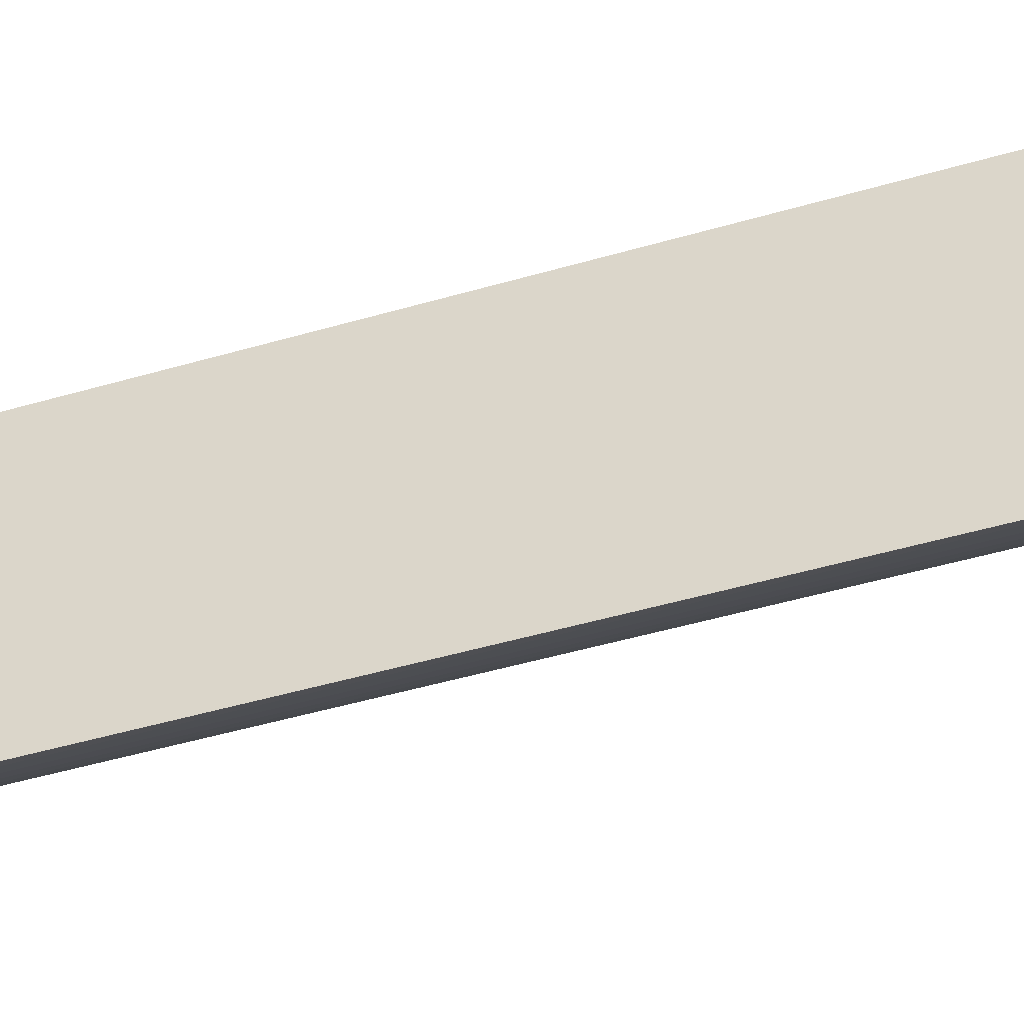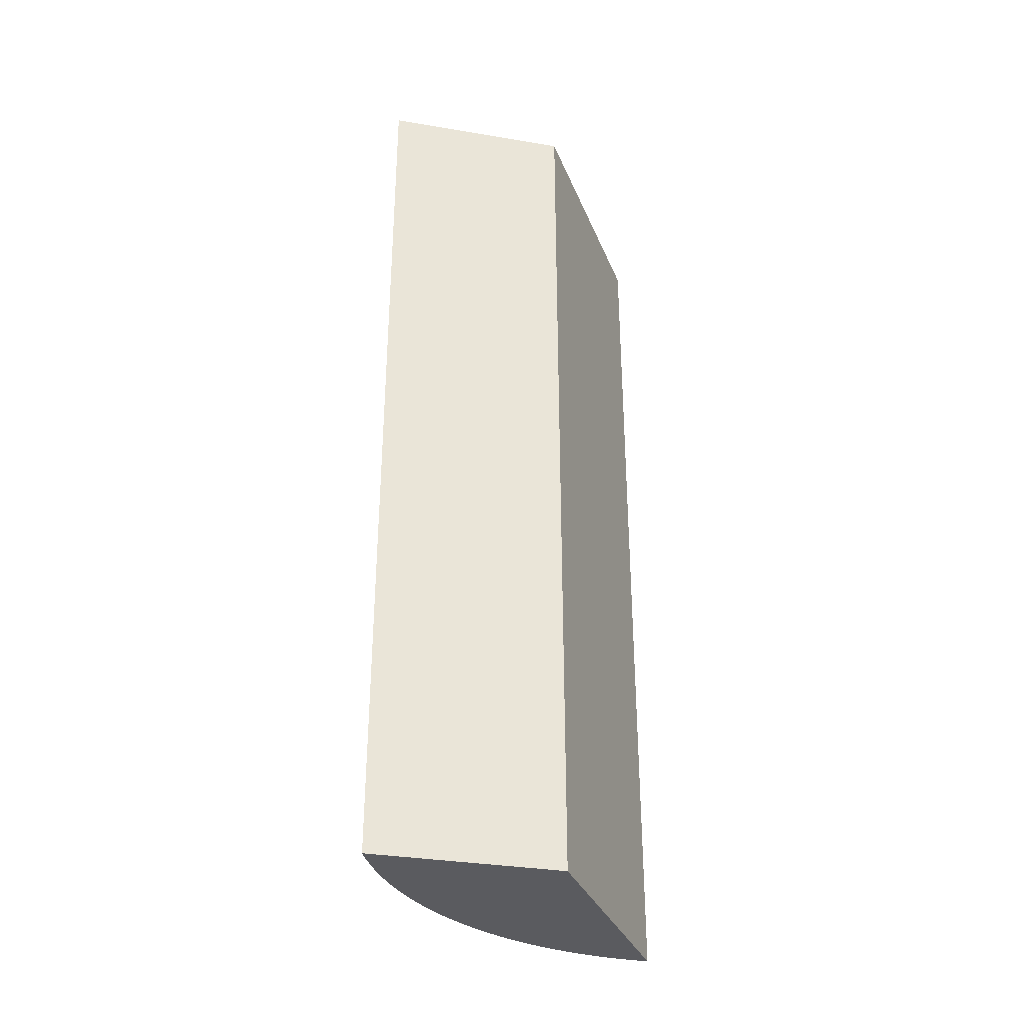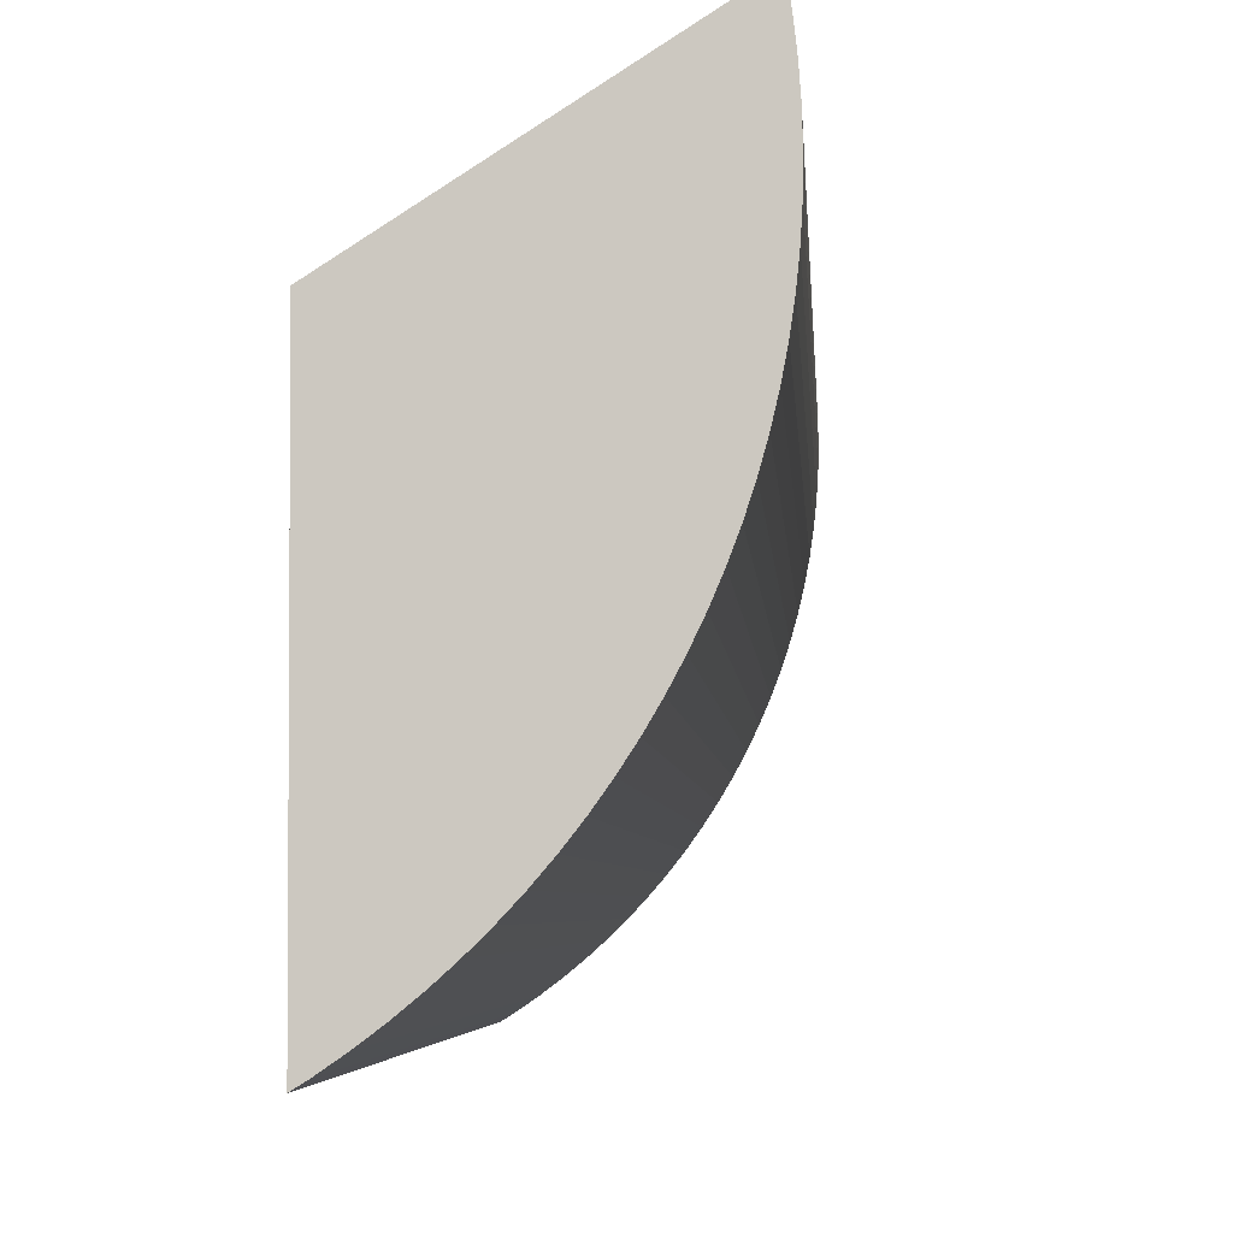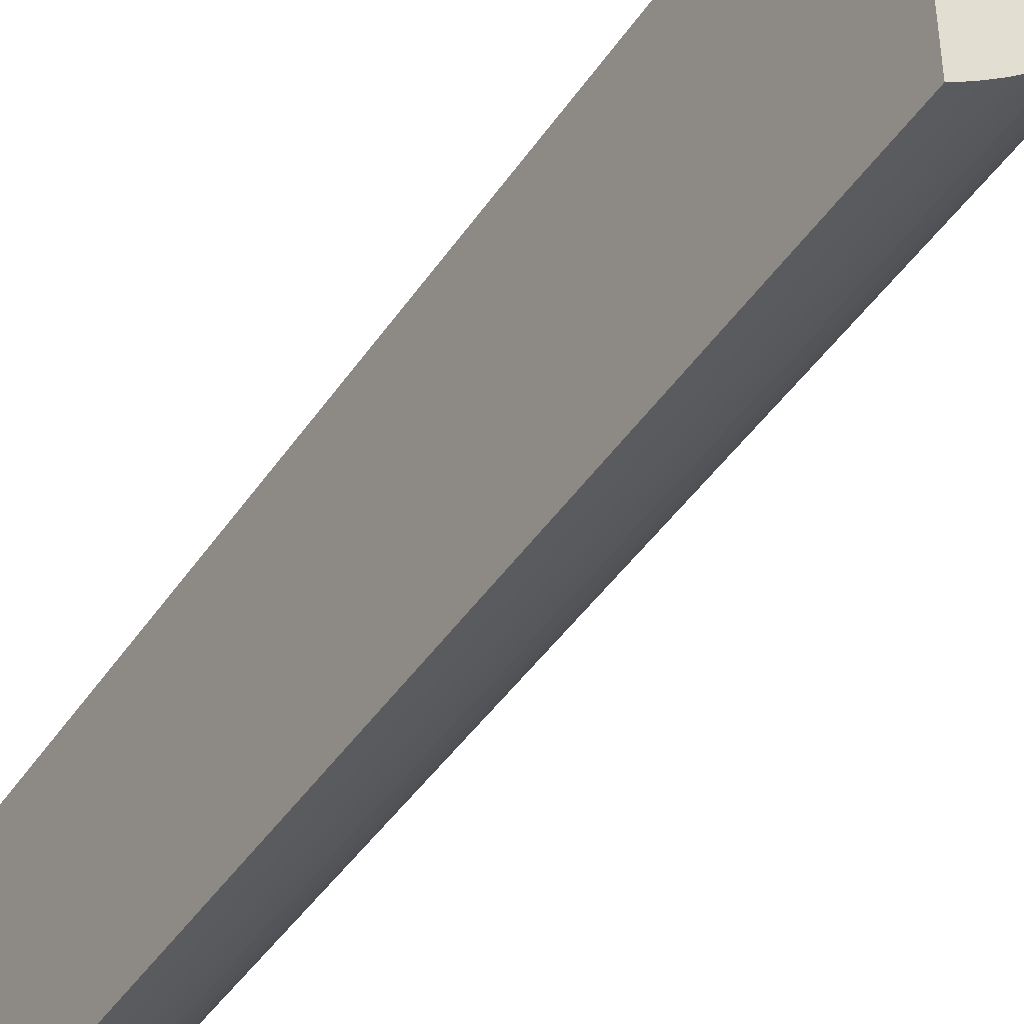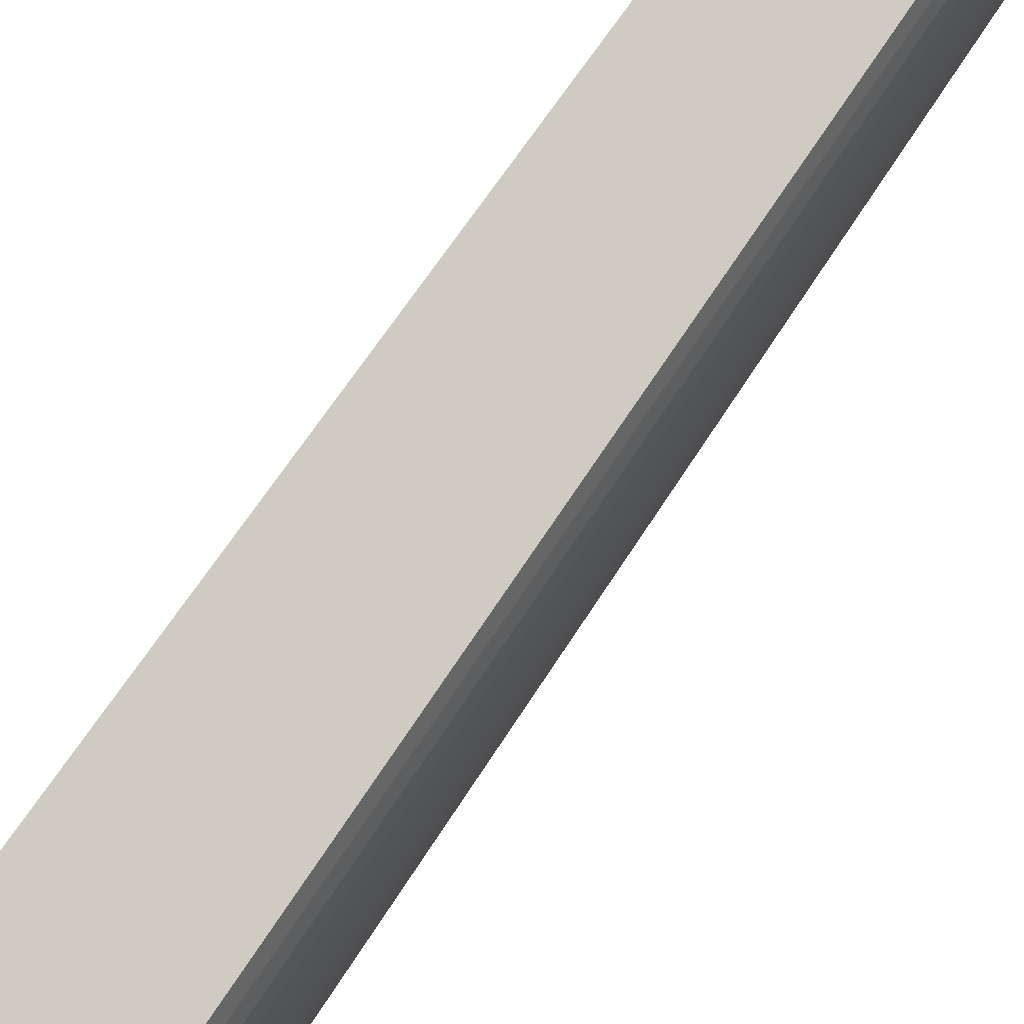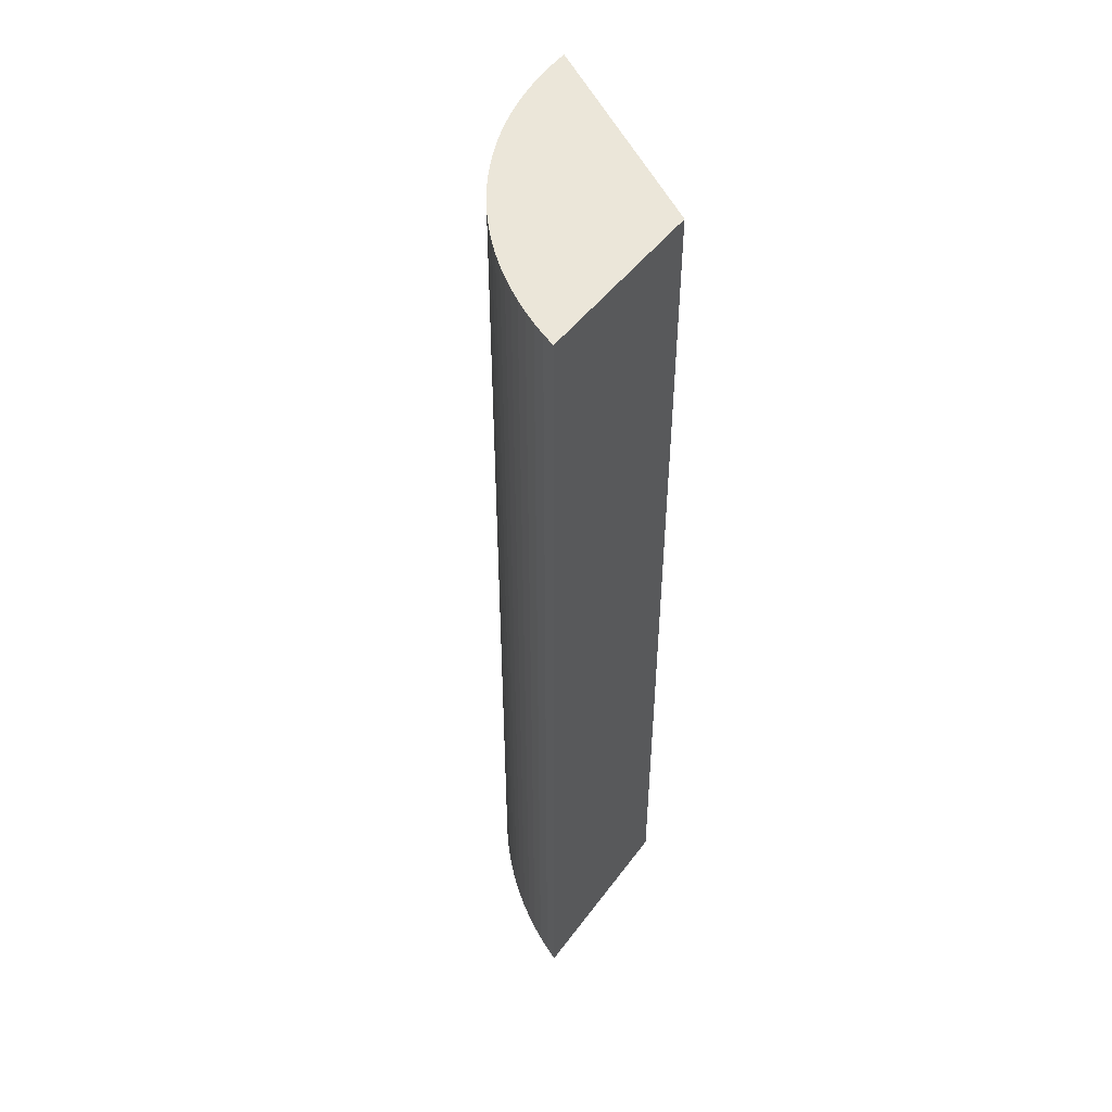
<metadata>
{"format":"obj","ext":"obj","renderer":"f3d","projection":"perspective","resolution":1024,"background":"white","views":[{"elev":-47.4,"azim":-71.7,"up":"+Y"},{"elev":-33.5,"azim":-160.0,"up":"+Z"},{"elev":-3.6,"azim":2.8,"up":"+Y"},{"elev":-43.3,"azim":-31.3,"up":"+Y"},{"elev":57.9,"azim":30.7,"up":"+Y"},{"elev":48.0,"azim":157.6,"up":"+Z"}]}
</metadata>
<code>
v 0.002021 -0.002422 -0.005
v 0.002021 0.0003905 -0.005
v 0.002105 -0.002369 -0.005
v 0.002021 -0.002422 0.005
v 0.00375 0.001506 -0.005
v 0.002021 0.0003905 0.005
v 0.002241 -0.002275 -0.005
v 0.002105 -0.002369 0.005
v 0.003777 0.001343 -0.005
v 0.00375 0.001506 0.005
v 0.002372 -0.002175 -0.005
v 0.002241 -0.002275 0.005
v 0.003796 0.001179 -0.005
v 0.003777 0.001343 0.005
v 0.002499 -0.002069 -0.005
v 0.002372 -0.002175 0.005
v 0.003808 0.001014 -0.005
v 0.003796 0.001179 0.005
v 0.002621 -0.001959 -0.005
v 0.002499 -0.002069 0.005
v 0.003813 0.0008487 -0.005
v 0.003808 0.001014 0.005
v 0.002739 -0.001842 -0.005
v 0.002621 -0.001959 0.005
v 0.003811 0.0006838 -0.005
v 0.003813 0.0008487 0.005
v 0.002851 -0.001721 -0.005
v 0.002739 -0.001842 0.005
v 0.003803 0.0005189 -0.005
v 0.003811 0.0006838 0.005
v 0.002958 -0.001596 -0.005
v 0.002851 -0.001721 0.005
v 0.003786 0.0003543 -0.005
v 0.003803 0.0005189 0.005
v 0.00306 -0.001465 -0.005
v 0.002958 -0.001596 0.005
v 0.003763 0.0001909 -0.005
v 0.003786 0.0003543 0.005
v 0.003155 -0.00133 -0.005
v 0.00306 -0.001465 0.005
v 0.003733 2.867e-05 -0.005
v 0.003763 0.0001909 0.005
v 0.003245 -0.001192 -0.005
v 0.003155 -0.00133 0.005
v 0.003695 -0.0001324 -0.005
v 0.003733 2.867e-05 0.005
v 0.003329 -0.00105 -0.005
v 0.003245 -0.001192 0.005
v 0.003651 -0.0002912 -0.005
v 0.003695 -0.0001324 0.005
v 0.003406 -0.0009036 -0.005
v 0.003329 -0.00105 0.005
v 0.0036 -0.0004484 -0.005
v 0.003651 -0.0002912 0.005
v 0.003477 -0.0007545 -0.005
v 0.003406 -0.0009036 0.005
v 0.003542 -0.0006026 -0.005
v 0.0036 -0.0004484 0.005
v 0.003477 -0.0007545 0.005
v 0.003542 -0.0006026 0.005
f 1 2 5
f 1 5 9
f 1 9 13
f 1 13 17
f 1 17 21
f 1 21 25
f 1 25 29
f 1 29 33
f 1 33 37
f 1 37 41
f 1 41 45
f 1 45 49
f 1 49 53
f 1 53 57
f 1 57 55
f 1 55 51
f 1 51 47
f 1 47 43
f 1 43 39
f 1 39 35
f 1 35 31
f 1 31 27
f 1 27 23
f 1 23 19
f 1 19 15
f 1 15 11
f 1 11 7
f 1 7 3
f 1 3 8
f 1 8 4
f 1 4 6
f 1 6 2
f 2 6 10
f 2 10 5
f 3 7 12
f 3 12 8
f 4 8 12
f 4 12 16
f 4 16 20
f 4 20 24
f 4 24 28
f 4 28 32
f 4 32 36
f 4 36 40
f 4 40 44
f 4 44 48
f 4 48 52
f 4 52 56
f 4 56 59
f 4 59 60
f 4 60 58
f 4 58 54
f 4 54 50
f 4 50 46
f 4 46 42
f 4 42 38
f 4 38 34
f 4 34 30
f 4 30 26
f 4 26 22
f 4 22 18
f 4 18 14
f 4 14 10
f 4 10 6
f 5 10 14
f 5 14 9
f 7 11 16
f 7 16 12
f 9 14 18
f 9 18 13
f 11 15 20
f 11 20 16
f 13 18 22
f 13 22 17
f 15 19 24
f 15 24 20
f 17 22 26
f 17 26 21
f 19 23 28
f 19 28 24
f 21 26 30
f 21 30 25
f 23 27 32
f 23 32 28
f 25 30 34
f 25 34 29
f 27 31 36
f 27 36 32
f 29 34 38
f 29 38 33
f 31 35 40
f 31 40 36
f 33 38 42
f 33 42 37
f 35 39 44
f 35 44 40
f 37 42 46
f 37 46 41
f 39 43 48
f 39 48 44
f 41 46 50
f 41 50 45
f 43 47 52
f 43 52 48
f 45 50 54
f 45 54 49
f 47 51 56
f 47 56 52
f 49 54 58
f 49 58 53
f 51 55 59
f 51 59 56
f 53 58 60
f 53 60 57
f 55 57 60
f 55 60 59

</code>
